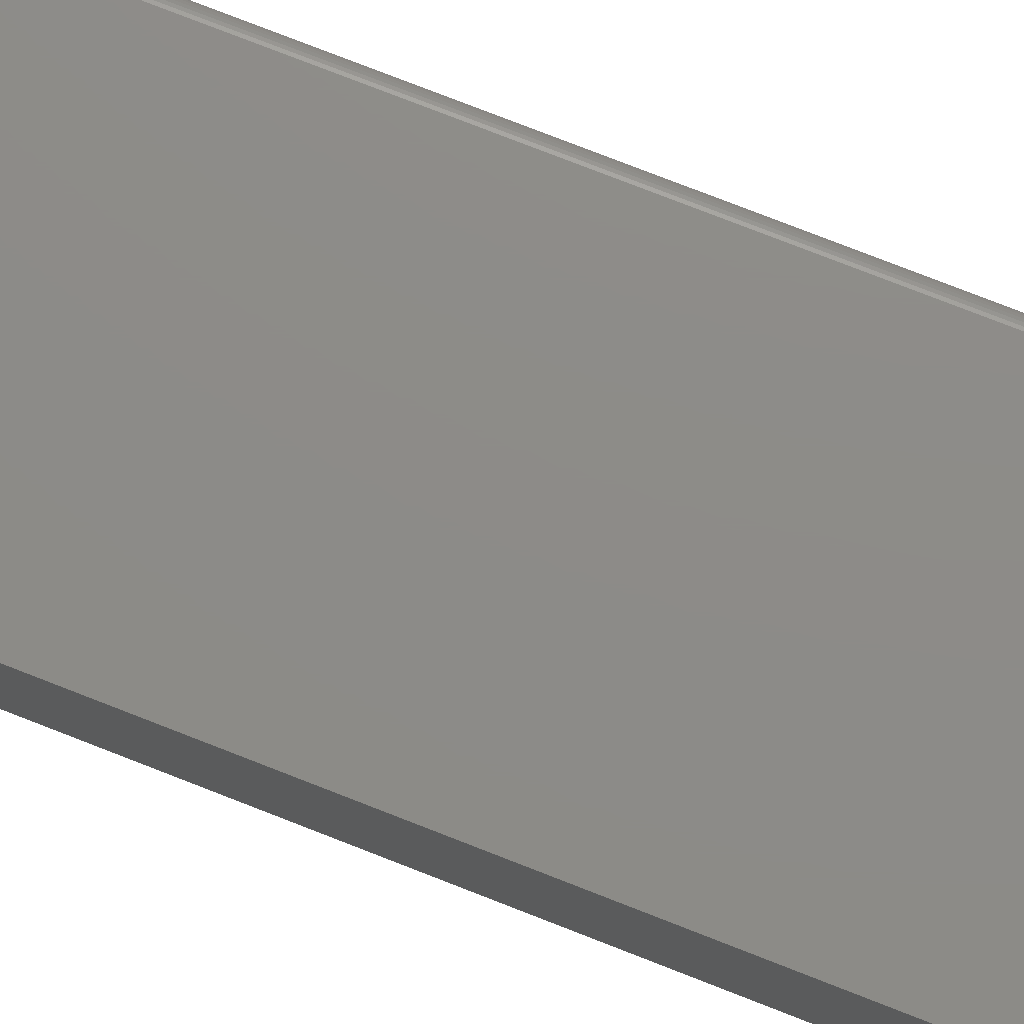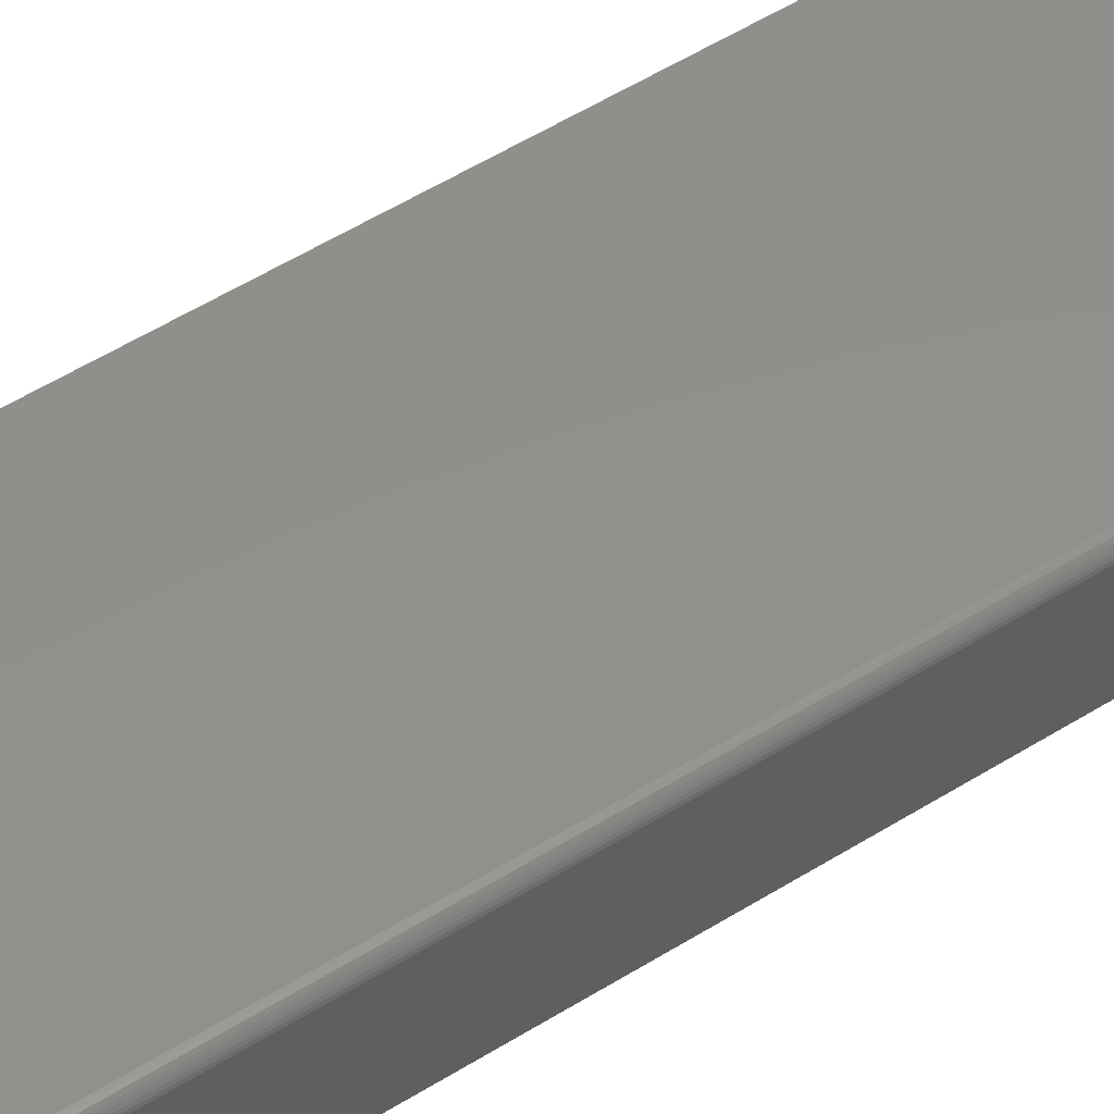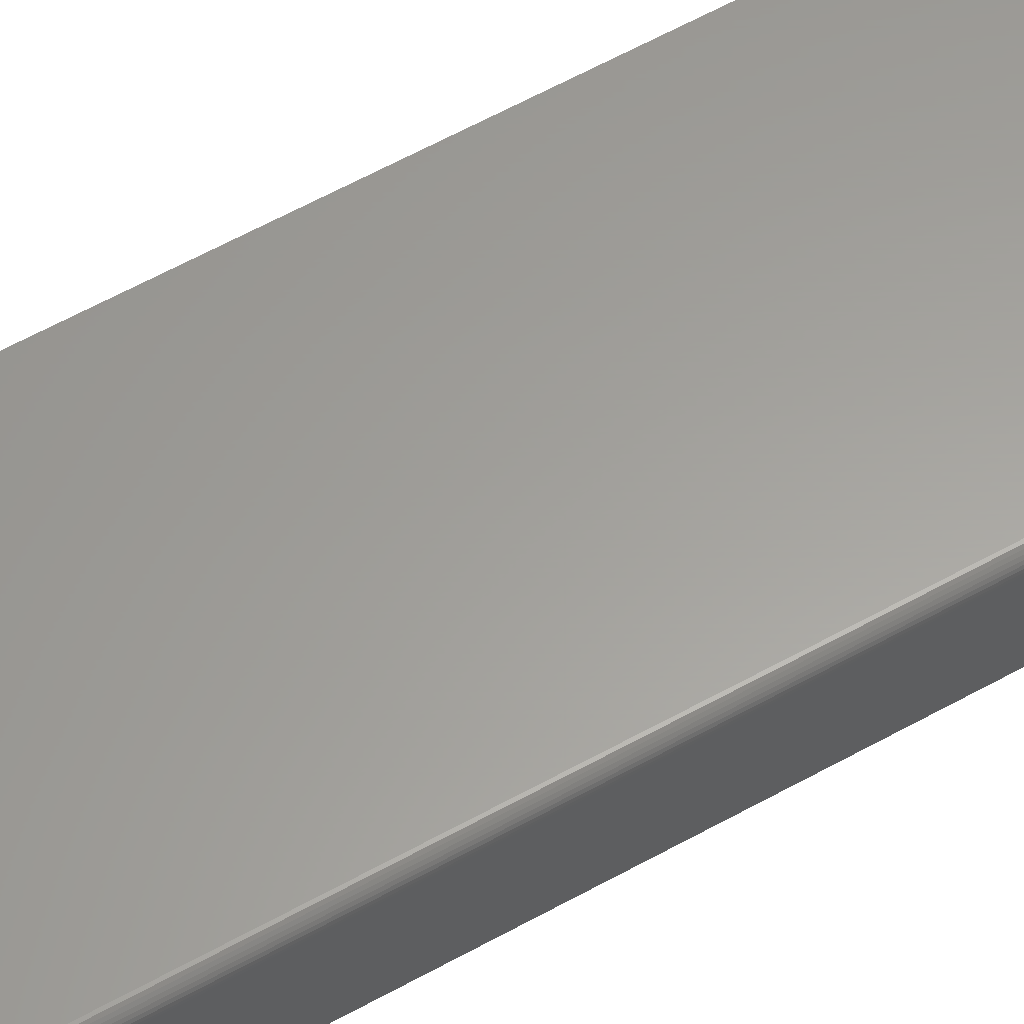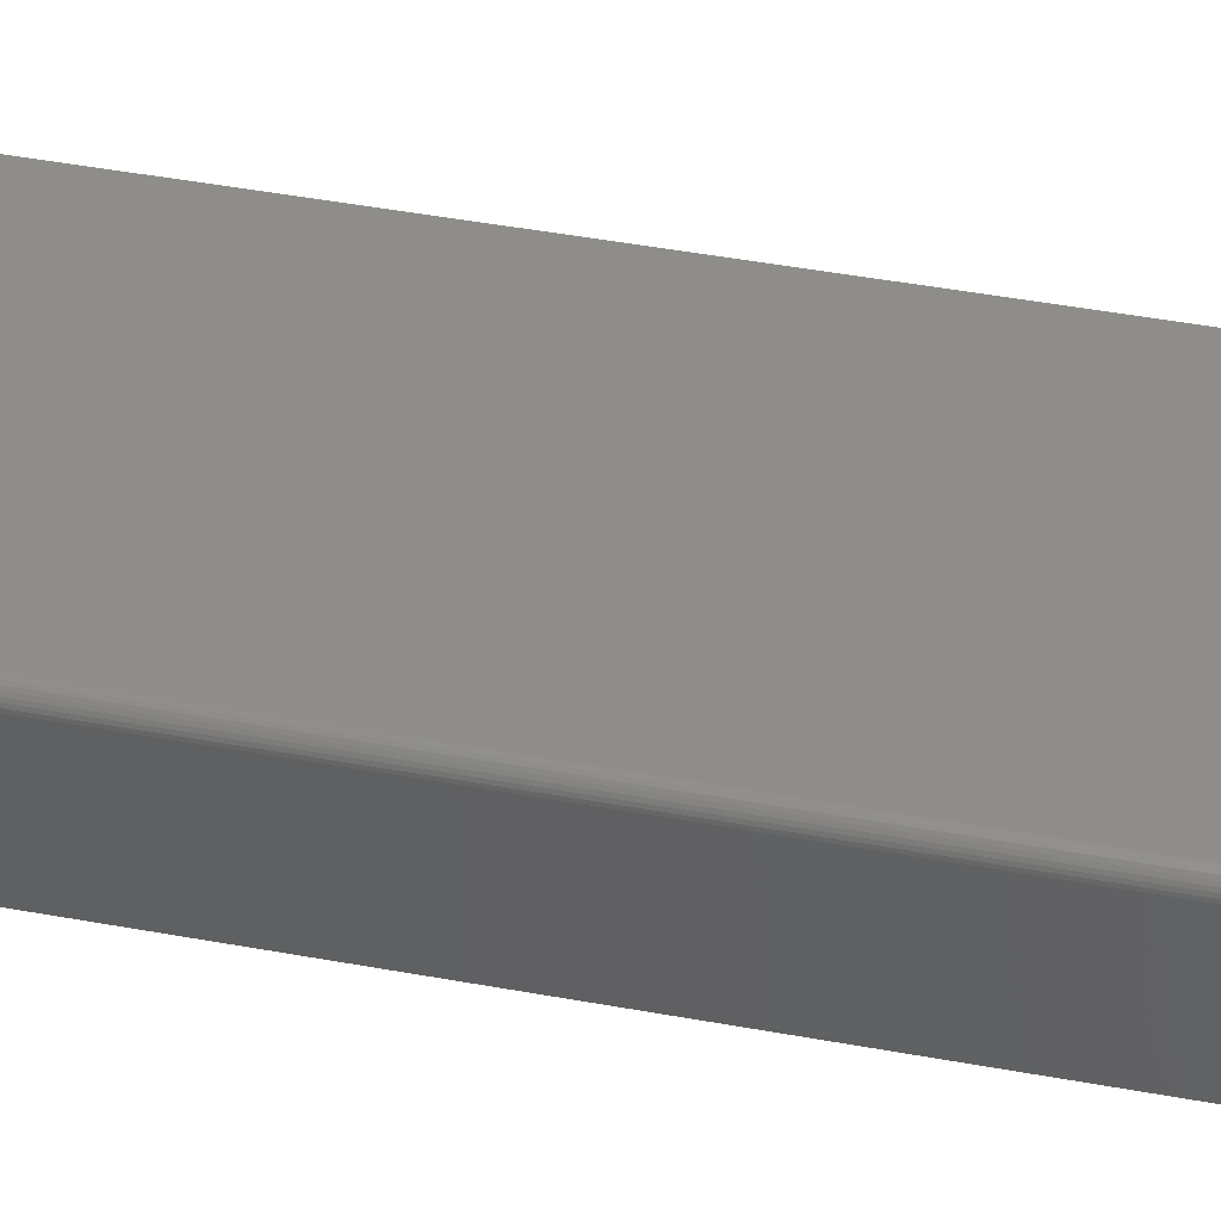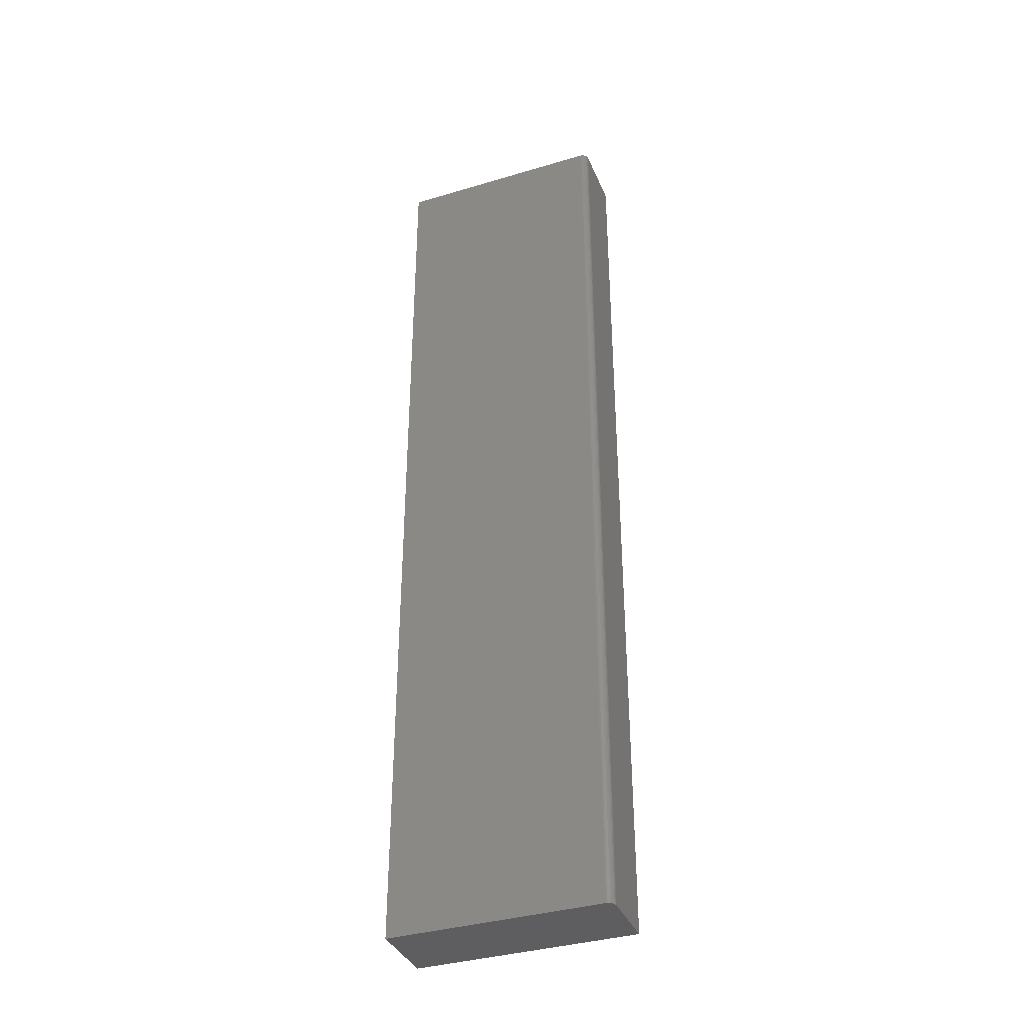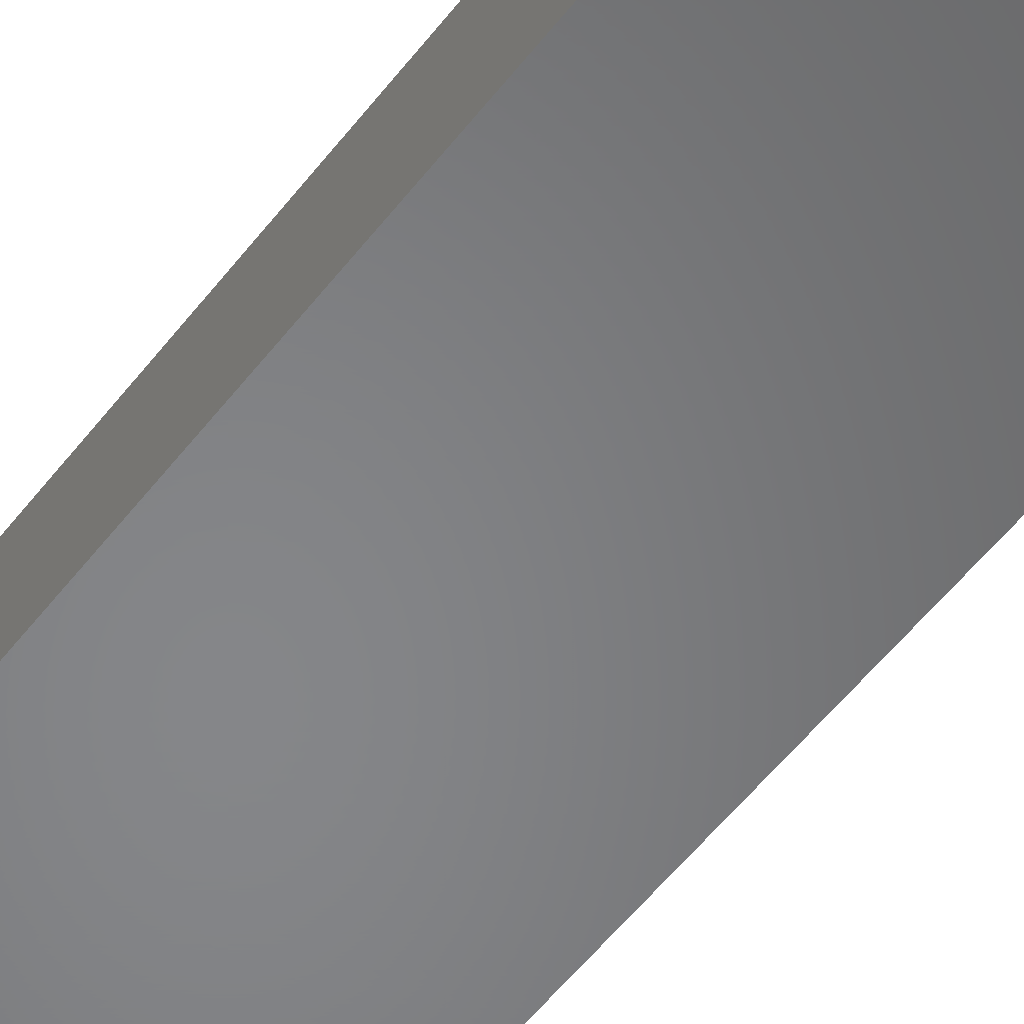
<metadata>
{"format":"stl","ext":"stl","renderer":"f3d","projection":"perspective","resolution":1024,"background":"white","views":[{"elev":75.4,"azim":111.5,"up":"+Y"},{"elev":52.1,"azim":-124.3,"up":"+Y"},{"elev":61.0,"azim":-119.5,"up":"+Y"},{"elev":39.2,"azim":-76.5,"up":"+Y"},{"elev":-37.0,"azim":-158.9,"up":"+Z"},{"elev":-53.1,"azim":143.7,"up":"+Y"}]}
</metadata>
<code>
# stl→obj: 32 verts, 60 faces
v 0.1516 -0.1 0
v -0.06563 -0.1 0
v 0.1516 -0.1 0.9922
v -0.06563 -0.1 0.9922
v -0.07344 -0.1078 0
v -0.07344 -0.175 0
v -0.07344 -0.1078 0.9922
v -0.07344 -0.175 0.9922
v -0.07115 -0.1023 0
v -0.06997 -0.1013 0
v -0.07212 -0.1035 0
v 0.1516 -0.175 0
v -0.07329 -0.1063 0
v -0.07284 -0.1048 0
v -0.06861 -0.1006 0
v -0.06715 -0.1002 0
v -0.06997 -0.1013 0.9922
v -0.06715 -0.1002 0.9922
v -0.06861 -0.1006 0.9922
v -0.07212 -0.1035 0.9922
v -0.07329 -0.1063 0.9922
v -0.07284 -0.1048 0.9922
v -0.07115 -0.1023 0.9922
v -0.05 -0.1234 0.9922
v 0.1281 -0.1234 0.9922
v -0.05 -0.1516 0.9922
v 0.1516 -0.175 0.9922
v 0.1281 -0.1516 0.9922
v -0.05 -0.1516 0.02344
v 0.1281 -0.1516 0.02344
v 0.1281 -0.1234 0.02344
v -0.05 -0.1234 0.02344
f 1 2 3
f 3 2 4
f 5 6 7
f 7 6 8
f 9 10 11
f 12 6 5
f 1 12 5
f 1 5 13
f 1 13 14
f 1 14 11
f 1 11 10
f 10 15 16
f 10 16 2
f 10 2 1
f 17 18 19
f 17 4 18
f 7 20 21
f 21 20 22
f 20 17 23
f 24 25 3
f 24 3 4
f 24 4 17
f 24 17 20
f 24 20 7
f 24 7 8
f 24 8 26
f 3 25 27
f 27 25 28
f 27 28 8
f 8 28 26
f 5 7 13
f 13 7 21
f 13 21 14
f 14 21 22
f 14 22 11
f 11 22 20
f 11 20 9
f 9 20 23
f 9 23 10
f 10 23 17
f 10 17 15
f 15 17 19
f 15 19 16
f 16 19 18
f 16 18 2
f 2 18 4
f 29 26 30
f 30 26 28
f 30 28 31
f 31 28 25
f 31 25 32
f 32 25 24
f 32 24 29
f 29 24 26
f 32 29 31
f 31 29 30
f 12 1 27
f 27 1 3
f 6 12 8
f 8 12 27

</code>
